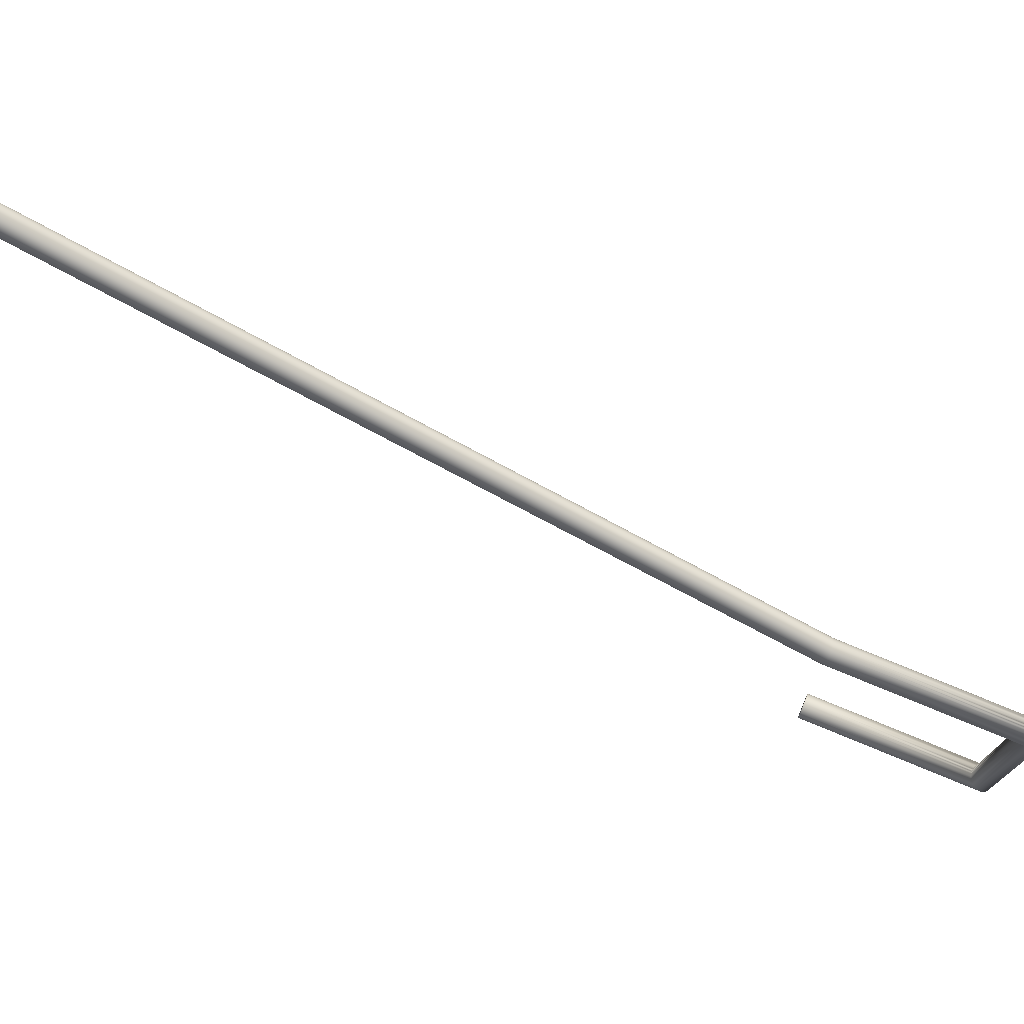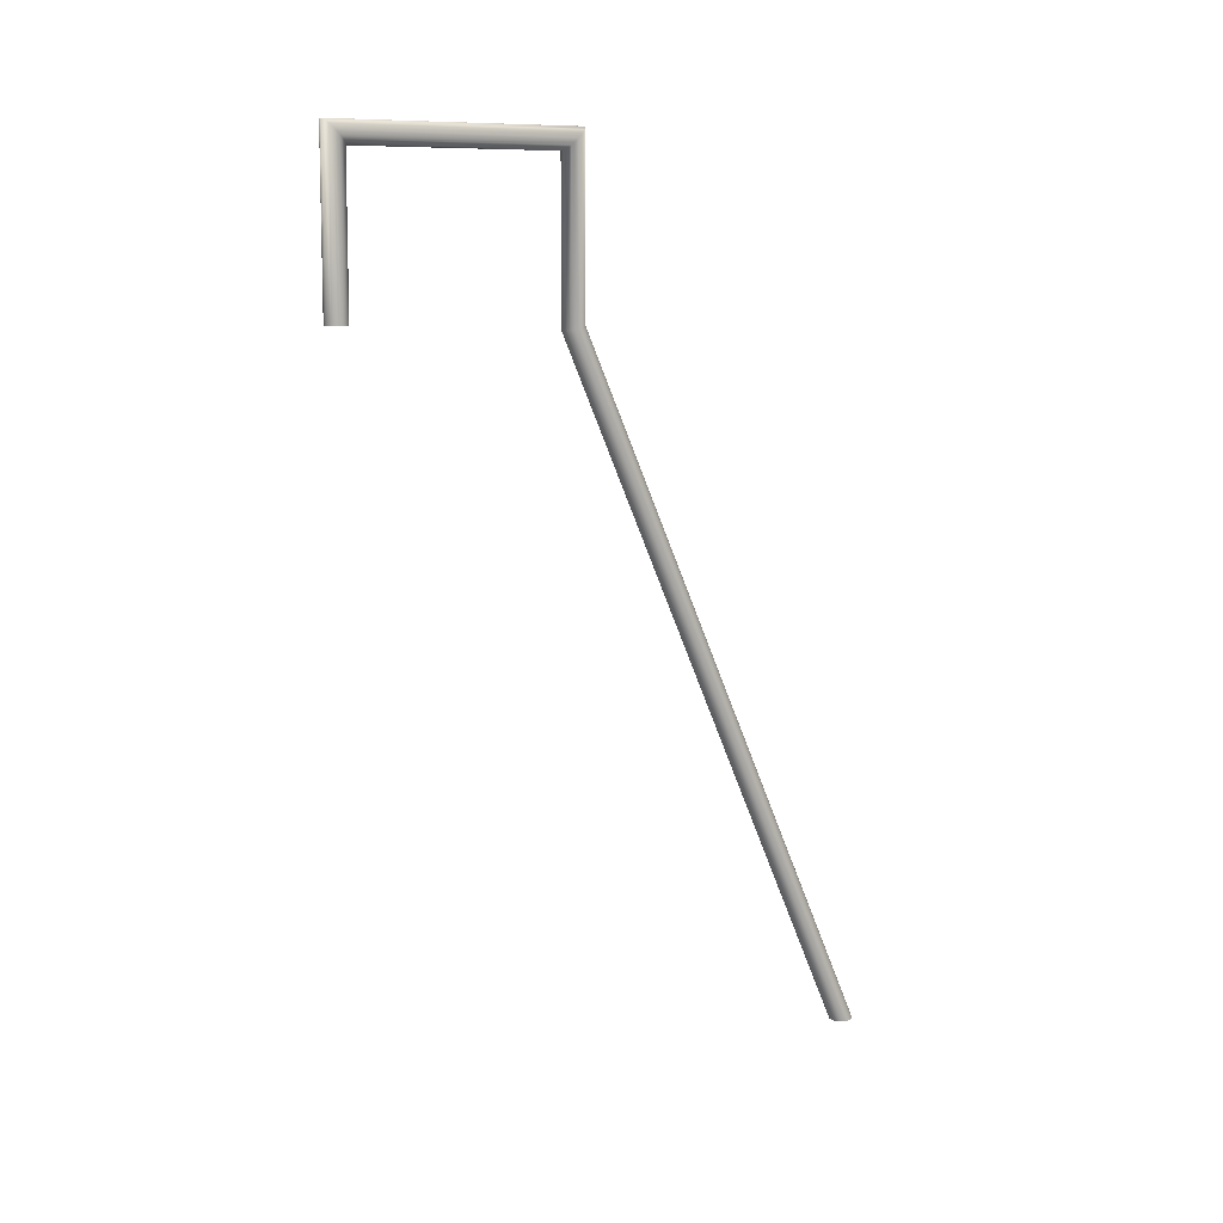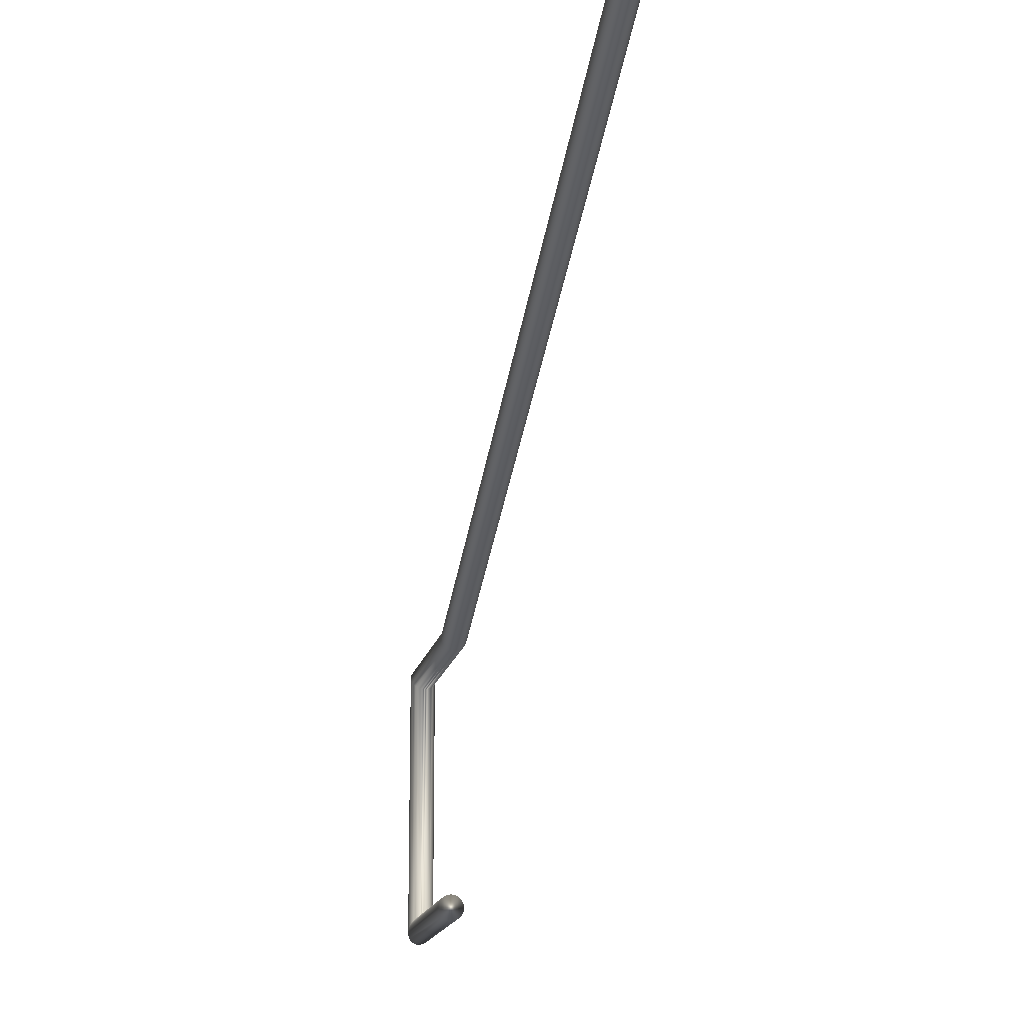
<metadata>
{"format":"obj","ext":"obj","renderer":"f3d","projection":"perspective","resolution":1024,"background":"white","views":[{"elev":75.8,"azim":-67.5,"up":"+Y"},{"elev":9.3,"azim":61.7,"up":"+Z"},{"elev":-15.9,"azim":169.1,"up":"+Y"}]}
</metadata>
<code>
v 95.79 2.765 233.7
v 95.78 2.748 233.7
v 95.78 2.783 233.7
v 95.78 2.799 233.7
v 95.78 2.731 233.7
v 95.77 2.813 233.7
v 95.77 2.717 233.7
v 95.75 2.824 233.7
v 95.75 2.706 233.7
v 95.74 2.831 233.7
v 95.74 2.699 233.7
v 95.72 2.833 233.7
v 95.72 2.697 233.7
v 95.71 2.831 233.7
v 95.71 2.699 233.7
v 95.69 2.824 233.7
v 95.69 2.706 233.7
v 95.68 2.813 233.7
v 95.68 2.717 233.7
v 95.67 2.799 233.7
v 95.67 2.731 233.7
v 95.66 2.783 233.7
v 95.66 2.748 233.7
v 95.66 2.765 233.7
v 95.78 1.021 237.7
v 95.79 1.038 237.7
v 95.78 1.054 237.7
v 95.78 1.069 237.7
v 95.77 1.082 237.7
v 95.75 1.092 237.7
v 95.74 1.098 237.7
v 95.72 1.1 237.7
v 95.78 1.006 237.7
v 95.77 0.9933 237.7
v 95.75 0.9834 237.7
v 95.74 0.9771 237.7
v 95.72 0.975 237.7
v 95.71 0.9771 237.7
v 95.69 0.9834 237.7
v 95.68 0.9933 237.7
v 95.67 1.006 237.7
v 95.66 1.021 237.7
v 95.66 1.038 237.7
v 95.66 1.054 237.7
v 95.67 1.069 237.7
v 95.68 1.082 237.7
v 95.69 1.092 237.7
v 95.71 1.098 237.7
v 95.78 1.05 238.6
v 95.79 1.038 238.6
v 95.78 1.025 238.6
v 95.78 1.014 238.6
v 95.78 1.003 238.6
v 95.77 0.9933 238.6
v 95.76 0.9855 238.6
v 95.75 0.9798 238.6
v 95.74 0.9762 238.6
v 95.73 0.9753 238.6
v 95.72 0.975 238.6
v 95.72 0.9753 238.6
v 95.71 0.9762 238.6
v 95.7 0.9798 238.6
v 95.69 0.9855 238.6
v 95.68 0.9933 238.6
v 95.67 1.003 238.6
v 95.67 1.014 238.6
v 95.66 1.025 238.6
v 95.66 1.038 238.6
v 95.66 1.05 238.6
v 95.67 1.061 238.7
v 95.67 1.072 238.7
v 95.68 1.082 238.7
v 95.69 1.089 238.7
v 95.7 1.095 238.7
v 95.71 1.099 238.7
v 95.72 1.1 238.7
v 95.72 1.1 238.7
v 95.73 1.1 238.7
v 95.74 1.099 238.7
v 95.75 1.095 238.7
v 95.76 1.089 238.7
v 95.77 1.082 238.7
v 95.78 1.072 238.7
v 95.78 1.061 238.7
v 95.78 -0.242 238.6
v 95.79 -0.2542 238.6
v 95.78 -0.2664 238.6
v 95.78 -0.2302 238.6
v 95.78 -0.2194 238.6
v 95.77 -0.21 238.6
v 95.76 -0.2022 238.6
v 95.75 -0.1964 238.6
v 95.74 -0.1929 238.6
v 95.73 -0.192 238.6
v 95.72 -0.1917 238.6
v 95.72 -0.192 238.6
v 95.71 -0.1929 238.6
v 95.7 -0.1964 238.6
v 95.69 -0.2022 238.6
v 95.68 -0.21 238.6
v 95.67 -0.2194 238.6
v 95.67 -0.2302 238.6
v 95.66 -0.242 238.6
v 95.66 -0.2542 238.6
v 95.66 -0.2664 238.6
v 95.67 -0.2781 238.7
v 95.67 -0.2889 238.7
v 95.68 -0.2984 238.7
v 95.69 -0.3061 238.7
v 95.7 -0.3119 238.7
v 95.71 -0.3155 238.7
v 95.72 -0.3164 238.7
v 95.72 -0.3167 238.7
v 95.73 -0.3164 238.7
v 95.74 -0.3155 238.7
v 95.75 -0.3119 238.7
v 95.76 -0.3061 238.7
v 95.77 -0.2984 238.7
v 95.78 -0.2889 238.7
v 95.78 -0.2781 238.7
v 95.79 -0.2542 237.7
v 95.78 -0.2703 237.7
v 95.78 -0.238 237.7
v 95.78 -0.2229 237.7
v 95.78 -0.2854 237.7
v 95.77 -0.21 237.7
v 95.77 -0.2984 237.7
v 95.75 -0.2 237.7
v 95.75 -0.3083 237.7
v 95.74 -0.1938 237.7
v 95.74 -0.3145 237.7
v 95.72 -0.1917 237.7
v 95.72 -0.3167 237.7
v 95.71 -0.1938 237.7
v 95.71 -0.3145 237.7
v 95.69 -0.2 237.7
v 95.69 -0.3083 237.7
v 95.68 -0.21 237.7
v 95.68 -0.2984 237.7
v 95.67 -0.2229 237.7
v 95.67 -0.2854 237.7
v 95.66 -0.238 237.7
v 95.66 -0.2703 237.7
v 95.66 -0.2542 237.7
f 1 2 3
f 3 2 4
f 4 2 5
f 4 5 6
f 6 5 7
f 6 7 8
f 8 7 9
f 8 9 10
f 10 9 11
f 10 11 12
f 12 11 13
f 12 13 14
f 14 13 15
f 14 15 16
f 16 15 17
f 16 17 18
f 18 17 19
f 18 19 20
f 20 19 21
f 20 21 22
f 22 21 23
f 22 23 24
f 25 2 26
f 26 2 1
f 26 1 27
f 27 1 3
f 27 3 28
f 28 3 4
f 28 4 29
f 29 4 6
f 29 6 30
f 30 6 8
f 30 8 31
f 31 8 10
f 31 10 32
f 32 10 12
f 32 12 14
f 2 25 5
f 5 25 33
f 5 33 7
f 7 33 34
f 7 34 9
f 9 34 35
f 9 35 11
f 11 35 36
f 11 36 13
f 13 36 37
f 13 37 38
f 13 38 15
f 15 38 39
f 15 39 17
f 17 39 40
f 17 40 19
f 19 40 41
f 19 41 21
f 21 41 42
f 21 42 23
f 23 42 43
f 23 43 24
f 24 43 44
f 24 44 22
f 22 44 45
f 22 45 20
f 20 45 46
f 20 46 18
f 18 46 47
f 18 47 16
f 16 47 48
f 16 48 14
f 14 48 32
f 49 50 26
f 26 50 51
f 26 51 25
f 25 51 52
f 25 52 33
f 33 52 53
f 33 53 34
f 34 53 54
f 34 54 55
f 34 55 35
f 35 55 56
f 35 56 36
f 36 56 57
f 36 57 58
f 36 58 37
f 37 58 59
f 37 59 60
f 37 60 38
f 38 60 61
f 38 61 62
f 38 62 39
f 39 62 63
f 39 63 40
f 40 63 64
f 40 64 65
f 40 65 41
f 41 65 66
f 41 66 42
f 42 66 67
f 42 67 43
f 43 67 68
f 43 68 69
f 43 69 44
f 44 69 70
f 44 70 45
f 45 70 71
f 45 71 46
f 46 71 72
f 46 72 73
f 46 73 47
f 47 73 74
f 47 74 48
f 48 74 75
f 48 75 76
f 48 76 32
f 32 76 77
f 32 77 78
f 32 78 31
f 31 78 79
f 31 79 80
f 31 80 30
f 30 80 81
f 30 81 29
f 29 81 82
f 29 82 83
f 29 83 28
f 28 83 84
f 28 84 27
f 27 84 49
f 27 49 26
f 85 51 86
f 86 51 50
f 86 50 87
f 87 50 49
f 87 49 84
f 85 88 51
f 51 88 52
f 52 88 89
f 52 89 53
f 53 89 54
f 54 89 90
f 54 90 55
f 55 90 91
f 55 91 92
f 55 92 56
f 56 92 93
f 56 93 57
f 57 93 58
f 58 93 94
f 58 94 59
f 59 94 95
f 59 95 60
f 60 95 96
f 60 96 61
f 61 96 97
f 61 97 98
f 61 98 62
f 62 98 99
f 62 99 63
f 63 99 64
f 64 99 100
f 64 100 65
f 65 100 101
f 65 101 102
f 65 102 66
f 66 102 103
f 66 103 67
f 67 103 68
f 68 103 104
f 68 104 69
f 69 104 105
f 69 105 106
f 69 106 70
f 70 106 107
f 70 107 71
f 71 107 72
f 72 107 108
f 72 108 73
f 73 108 109
f 73 109 110
f 73 110 74
f 74 110 111
f 74 111 75
f 75 111 76
f 76 111 112
f 76 112 77
f 77 112 113
f 77 113 78
f 78 113 114
f 78 114 79
f 79 114 115
f 79 115 116
f 79 116 80
f 80 116 117
f 80 117 81
f 81 117 82
f 82 117 118
f 82 118 83
f 83 118 119
f 83 119 120
f 83 120 84
f 84 120 87
f 121 122 123
f 123 122 124
f 124 122 125
f 124 125 126
f 126 125 127
f 126 127 128
f 128 127 129
f 128 129 130
f 130 129 131
f 130 131 132
f 132 131 133
f 132 133 134
f 134 133 135
f 134 135 136
f 136 135 137
f 136 137 138
f 138 137 139
f 138 139 140
f 140 139 141
f 140 141 142
f 142 141 143
f 142 143 144
f 123 85 121
f 121 85 86
f 121 86 87
f 85 123 88
f 88 123 124
f 88 124 89
f 89 124 126
f 89 126 90
f 90 126 91
f 91 126 128
f 91 128 92
f 92 128 130
f 92 130 93
f 93 130 94
f 94 130 132
f 94 132 95
f 95 132 96
f 96 132 134
f 96 134 97
f 97 134 98
f 98 134 136
f 98 136 99
f 99 136 138
f 99 138 100
f 100 138 101
f 101 138 140
f 101 140 102
f 102 140 142
f 102 142 103
f 103 142 144
f 103 144 104
f 104 144 105
f 105 144 143
f 105 143 106
f 106 143 141
f 106 141 107
f 107 141 139
f 107 139 108
f 108 139 109
f 109 139 137
f 109 137 110
f 110 137 135
f 110 135 111
f 111 135 112
f 112 135 133
f 112 133 113
f 113 133 114
f 114 133 131
f 114 131 115
f 115 131 116
f 116 131 129
f 116 129 117
f 117 129 127
f 117 127 118
f 118 127 119
f 119 127 125
f 119 125 120
f 120 125 122
f 120 122 87
f 87 122 121

</code>
